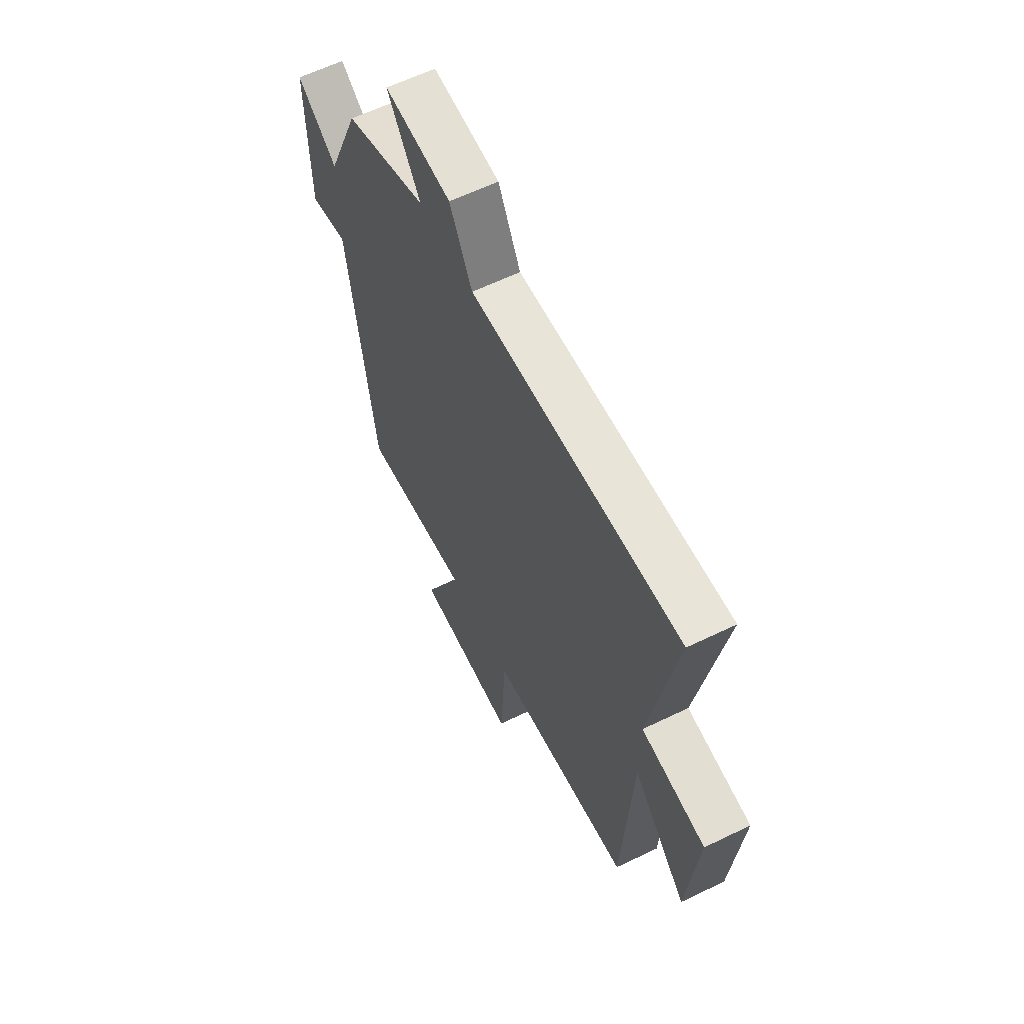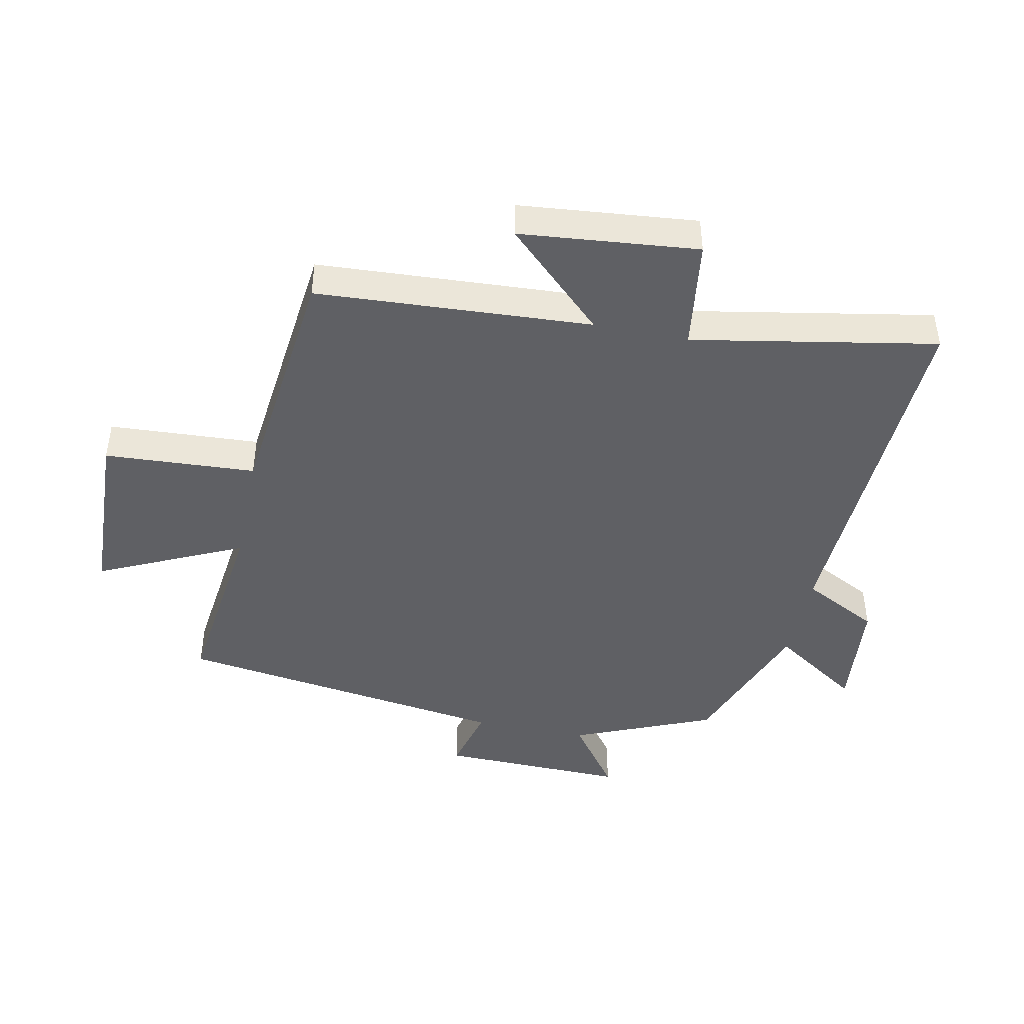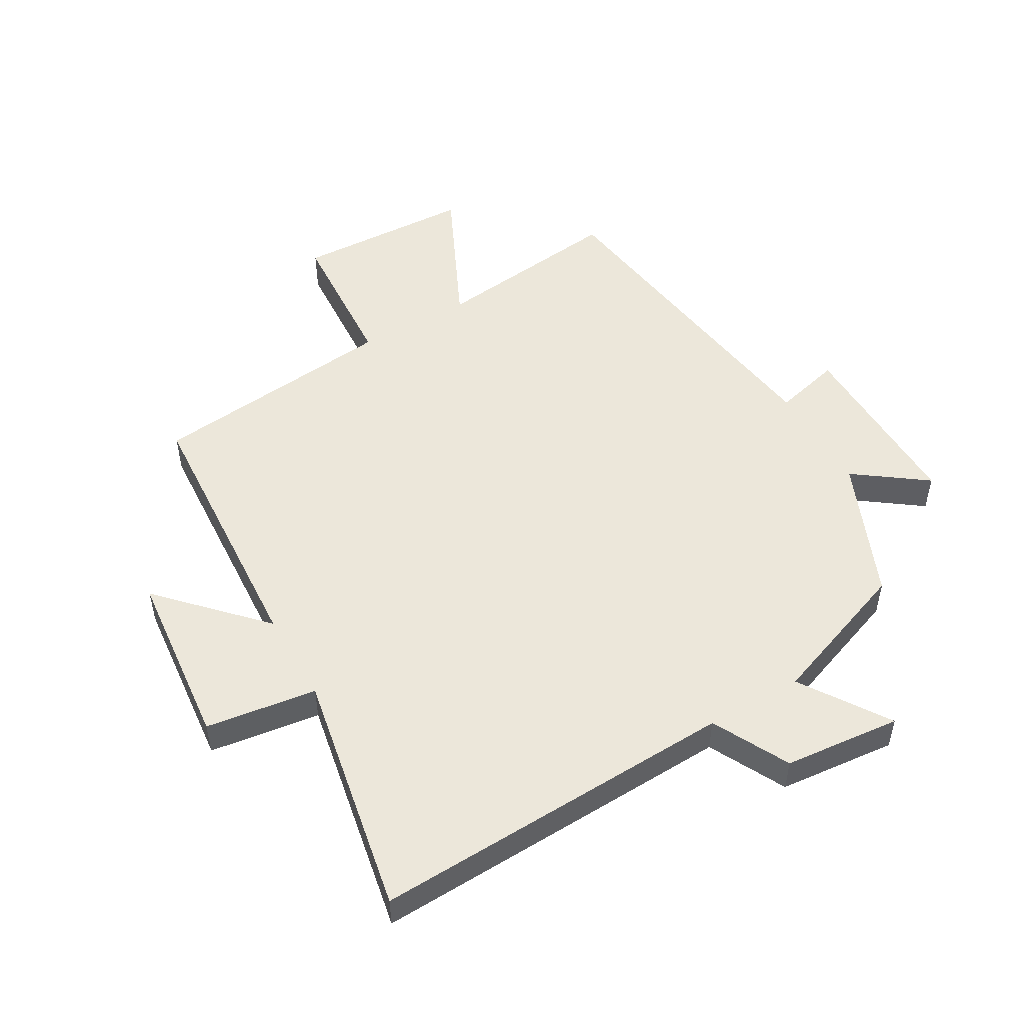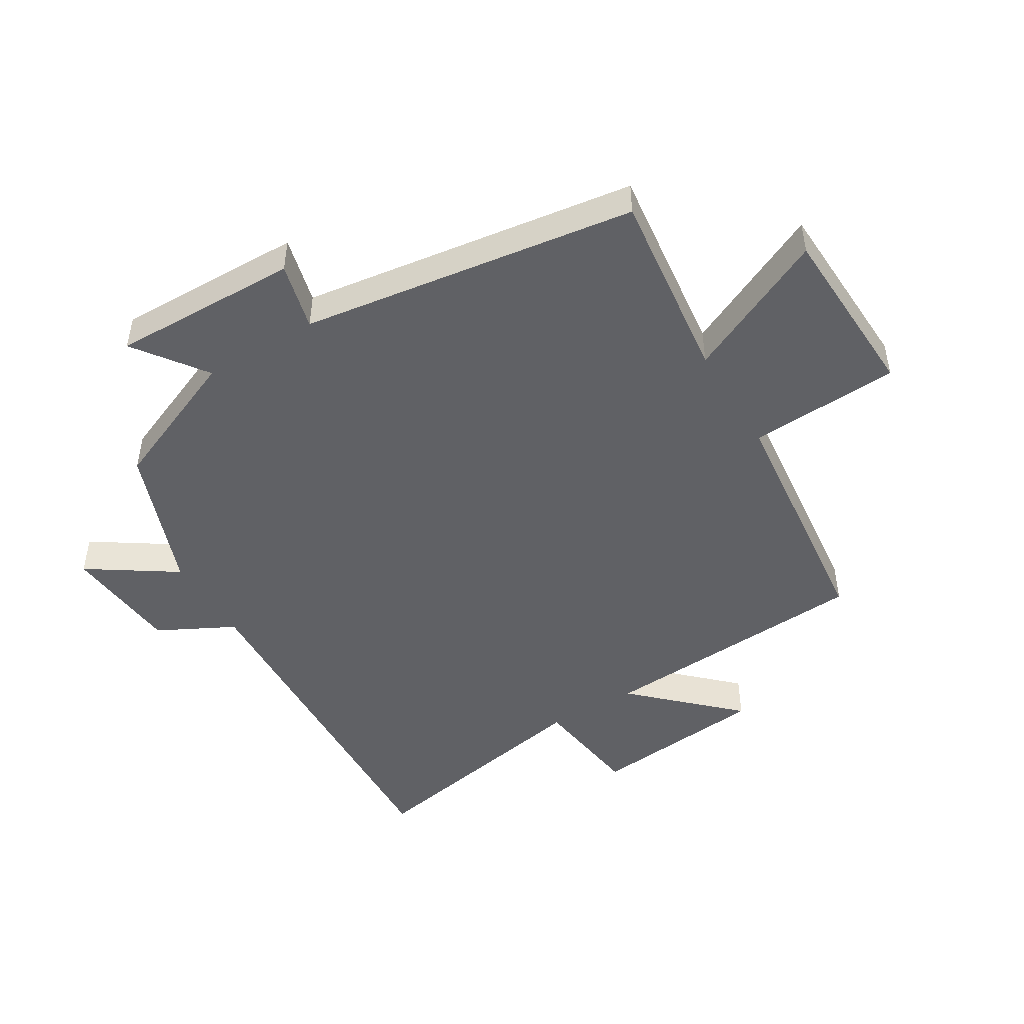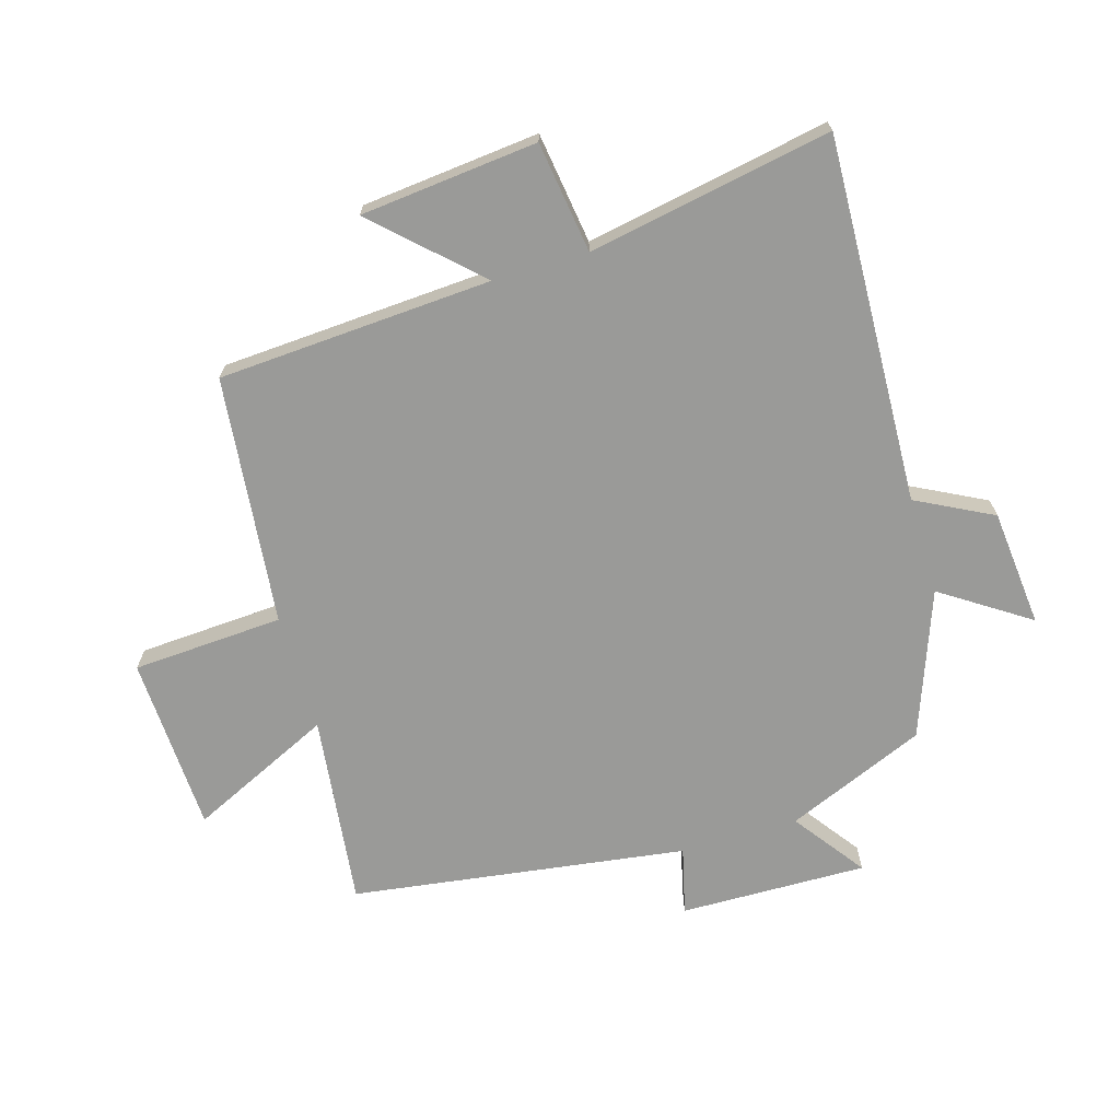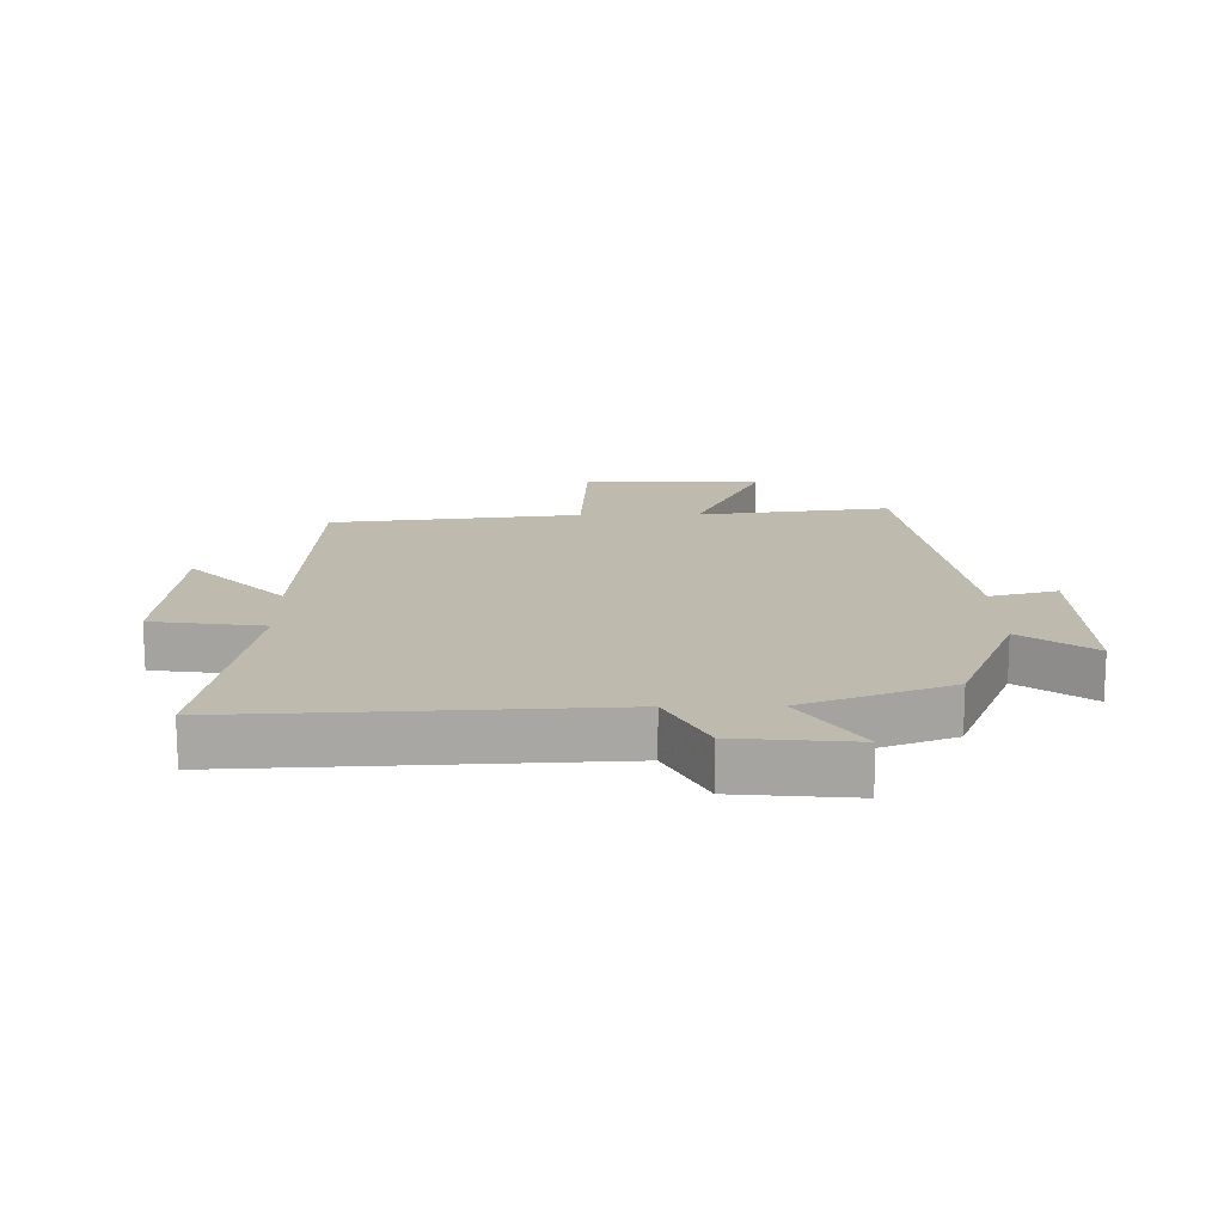
<metadata>
{"format":"obj","ext":"obj","renderer":"f3d","projection":"perspective","resolution":1024,"background":"white","views":[{"elev":61.3,"azim":-116.3,"up":"+Z"},{"elev":-44.5,"azim":-101.7,"up":"+Y"},{"elev":51.2,"azim":-29.9,"up":"+Y"},{"elev":-48.0,"azim":121.1,"up":"+Y"},{"elev":-69.2,"azim":-73.4,"up":"+Y"},{"elev":15.8,"azim":-1.0,"up":"+Y"}]}
</metadata>
<code>
v -0.572 0.07 0.524
v 0.015 0.07 0.5
v 0.078 0.07 0.622
v 0.266 0.07 0.64
v 0.173 0.07 0.5
v 0.406 0.07 0.414
v 0.5 0.07 0.19
v 0.614 0.07 0.273
v 0.608 0.07 -0.027
v 0.5 0.07 0
v 0.423 0.07 -0.537
v 0.115 0.07 -0.5
v 0.223 0.07 -0.73
v -0.061 0.07 -0.742
v -0.075 0.07 -0.5
v -0.474 0.07 -0.457
v -0.5 0.07 -0.018
v -0.65 0.07 -0.175
v -0.678 0.07 0.109
v -0.5 0.07 0.134
v -0.572 0 0.524
v 0.015 0 0.5
v 0.078 0 0.622
v 0.266 0 0.64
v 0.173 0 0.5
v 0.406 0 0.414
v 0.5 0 0.19
v 0.614 0 0.273
v 0.608 0 -0.027
v 0.5 0 0
v 0.423 0 -0.537
v 0.115 0 -0.5
v 0.223 0 -0.73
v -0.061 0 -0.742
v -0.075 0 -0.5
v -0.474 0 -0.457
v -0.5 0 -0.018
v -0.65 0 -0.175
v -0.678 0 0.109
v -0.5 0 0.134
f 17 18 19 20
f 15 16 17 20
f 15 20 1 2
f 12 13 14 15
f 12 15 2 3
f 10 11 12 3
f 7 8 9 10
f 5 6 7 10
f 5 10 3
f 3 4 5
f 40 39 38 37
f 40 37 36 35
f 22 21 40 35
f 35 34 33 32
f 23 22 35 32
f 23 32 31 30
f 30 29 28 27
f 30 27 26 25
f 23 30 25
f 25 24 23
f 1 21 22 2
f 2 22 23 3
f 3 23 24 4
f 4 24 25 5
f 5 25 26 6
f 6 26 27 7
f 7 27 28 8
f 8 28 29 9
f 9 29 30 10
f 10 30 31 11
f 11 31 32 12
f 12 32 33 13
f 13 33 34 14
f 14 34 35 15
f 15 35 36 16
f 16 36 37 17
f 17 37 38 18
f 18 38 39 19
f 19 39 40 20
f 20 40 21 1

</code>
